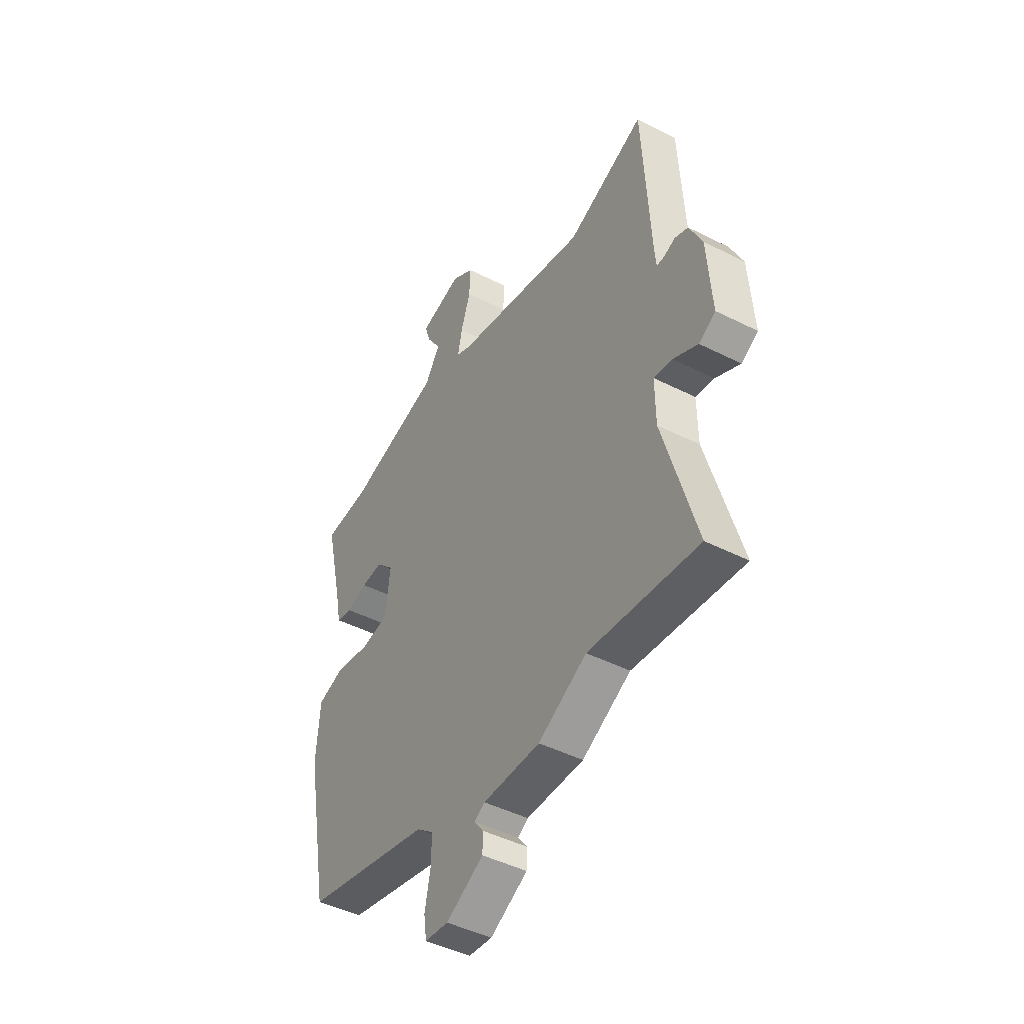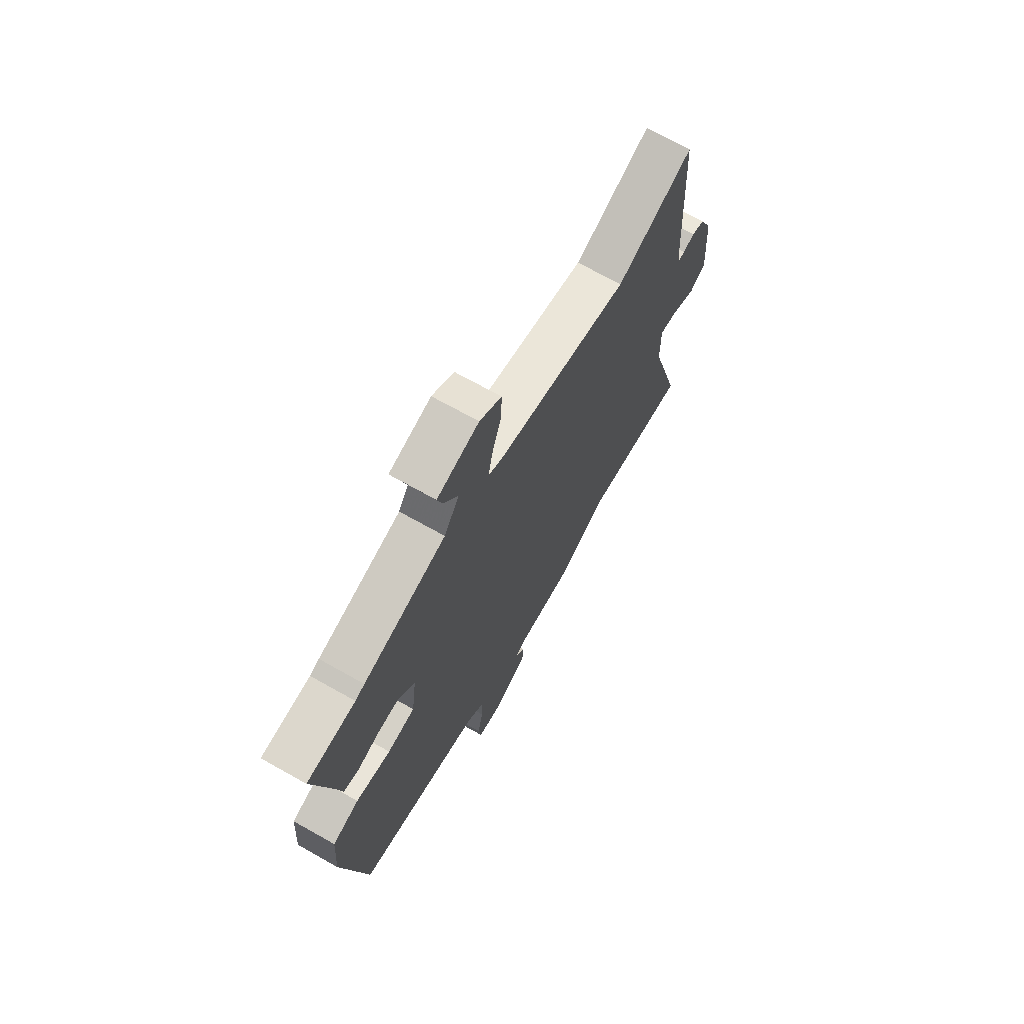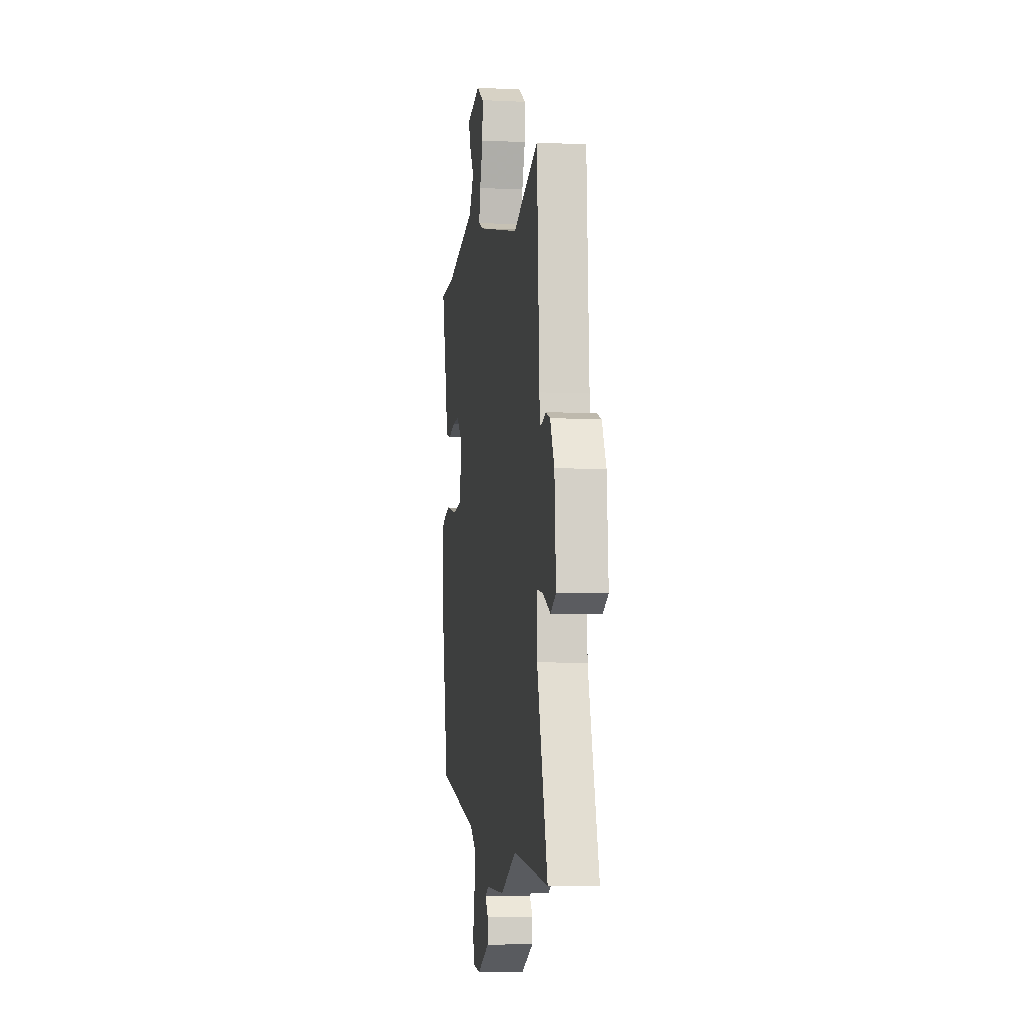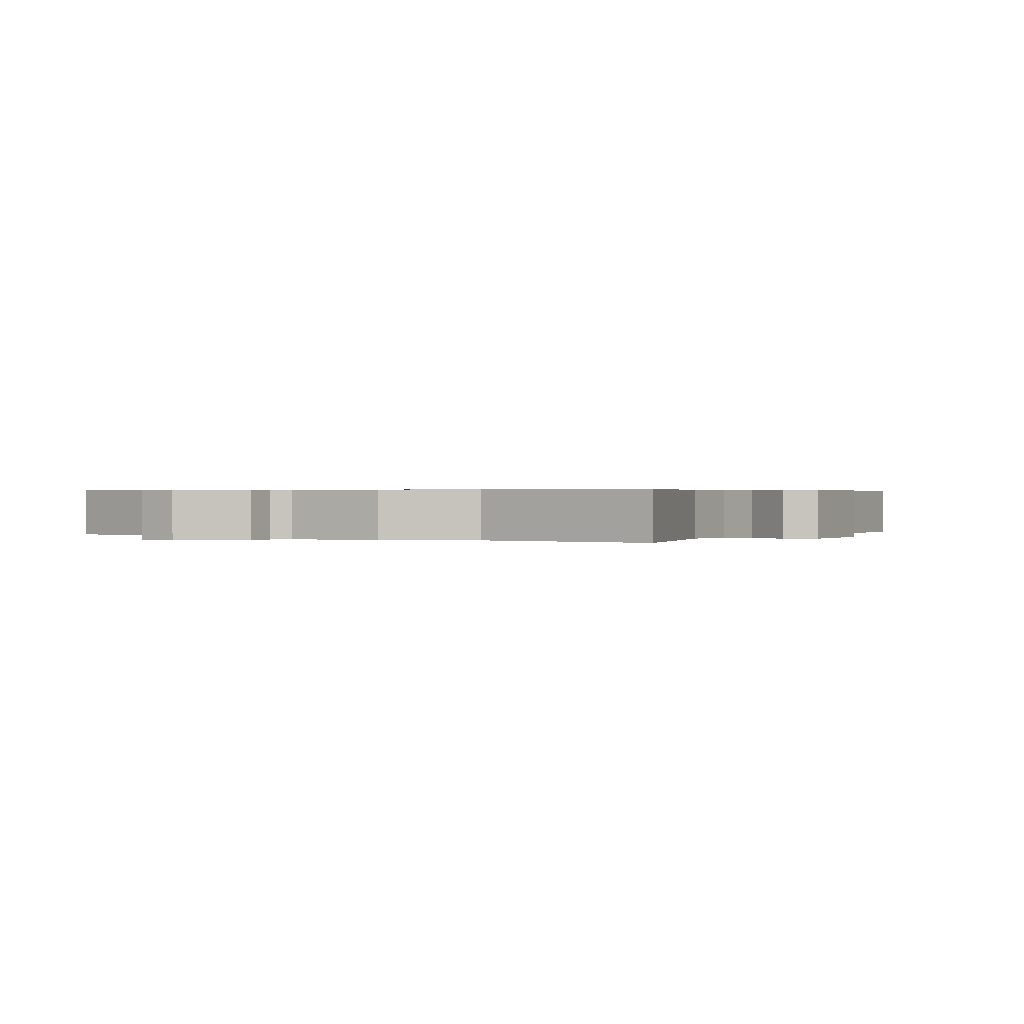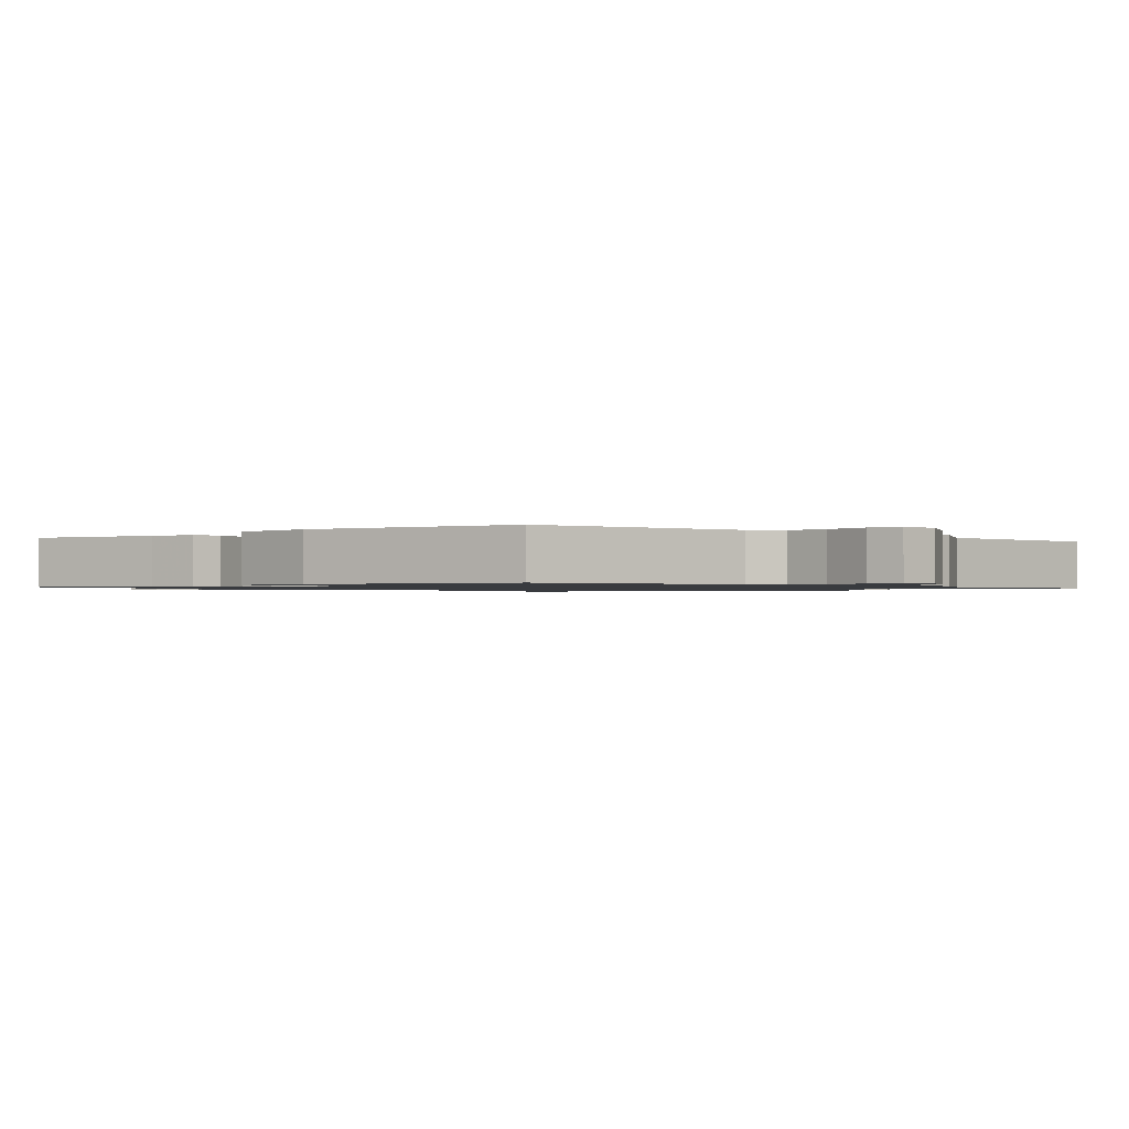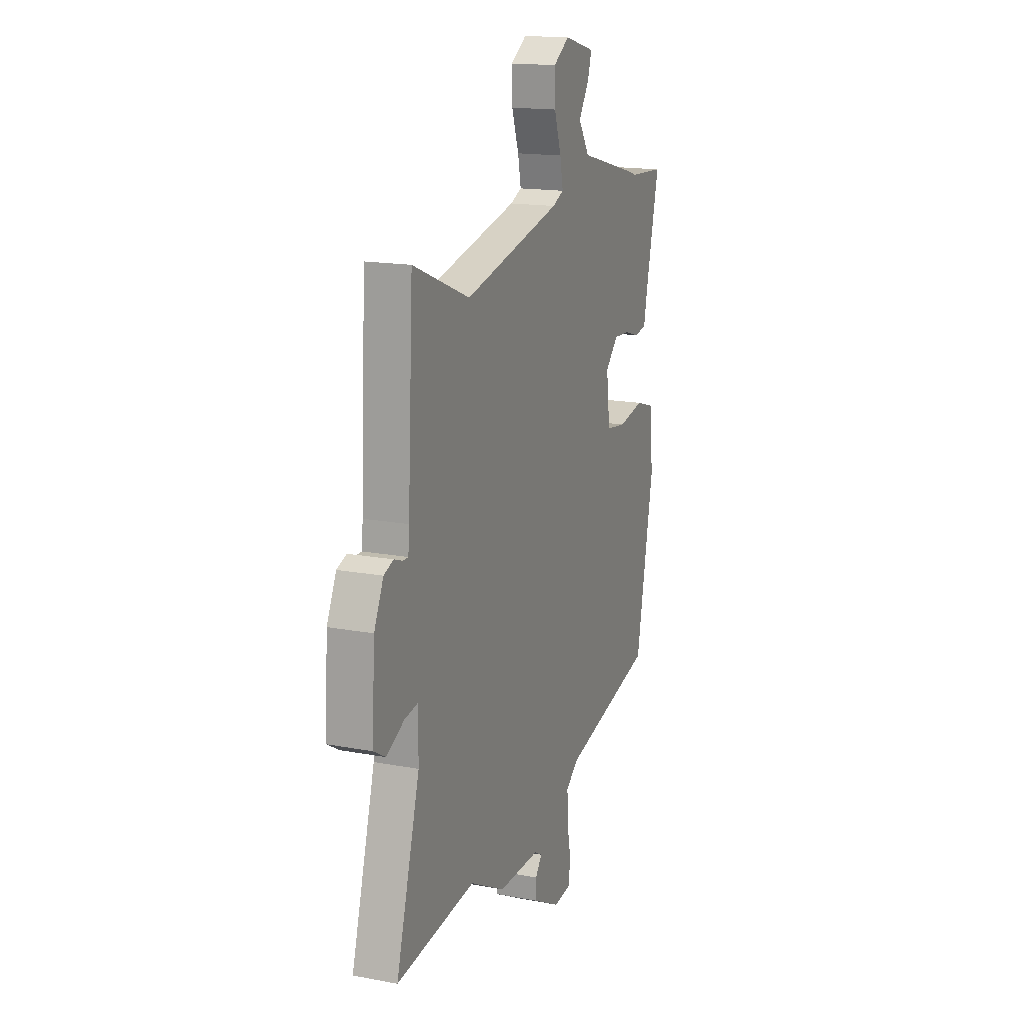
<metadata>
{"format":"obj","ext":"obj","renderer":"f3d","projection":"perspective","resolution":1024,"background":"white","views":[{"elev":-45.8,"azim":-120.2,"up":"+Z"},{"elev":69.8,"azim":119.4,"up":"+Z"},{"elev":-5.8,"azim":-98.7,"up":"+Z"},{"elev":0.4,"azim":-149.3,"up":"+Y"},{"elev":-1.1,"azim":131.4,"up":"+Y"},{"elev":16.3,"azim":-68.7,"up":"+Z"}]}
</metadata>
<code>
v -0.321 0.07 -0.48
v -0.603 0.07 -0.512
v -0.519 0.07 -0.215
v -0.518 0.07 -0.115
v -0.566 0.07 -0.123
v -0.629 0.07 -0.155
v -0.672 0.07 -0.13
v -0.661 0.07 0.035
v -0.628 0.07 0.106
v -0.594 0.07 0.119
v -0.564 0.07 0.108
v -0.545 0.07 0.108
v -0.541 0.07 0.154
v -0.522 0.07 0.509
v -0.321 0.07 0.428
v 0.023 0.07 0.509
v 0.063 0.07 0.527
v 0.052 0.07 0.583
v 0.027 0.07 0.656
v 0.025 0.07 0.723
v 0.082 0.07 0.76
v 0.191 0.07 0.732
v 0.177 0.07 0.686
v 0.14 0.07 0.628
v 0.179 0.07 0.568
v 0.394 0.07 0.513
v 0.418 0.07 0.505
v 0.544 0.07 0.498
v 0.498 0.07 0.301
v 0.484 0.07 0.232
v 0.443 0.07 0.223
v 0.389 0.07 0.239
v 0.333 0.07 0.242
v 0.287 0.07 0.195
v 0.3 0.07 0.09
v 0.372 0.07 0.08
v 0.463 0.07 0.098
v 0.532 0.07 0.077
v 0.541 0.07 -0.052
v 0.479 0.07 -0.38
v 0.149 0.07 -0.459
v 0.105 0.07 -0.494
v 0.107 0.07 -0.558
v 0.121 0.07 -0.628
v 0.114 0.07 -0.678
v 0.053 0.07 -0.685
v -0.044 0.07 -0.634
v -0.044 0.07 -0.592
v -0.021 0.07 -0.561
v -0.048 0.07 -0.545
v -0.196 0.07 -0.546
v -0.321 0 -0.48
v -0.603 0 -0.512
v -0.519 0 -0.215
v -0.518 0 -0.115
v -0.566 0 -0.123
v -0.629 0 -0.155
v -0.672 0 -0.13
v -0.661 0 0.035
v -0.628 0 0.106
v -0.594 0 0.119
v -0.564 0 0.108
v -0.545 0 0.108
v -0.541 0 0.154
v -0.522 0 0.509
v -0.321 0 0.428
v 0.023 0 0.509
v 0.063 0 0.527
v 0.052 0 0.583
v 0.027 0 0.656
v 0.025 0 0.723
v 0.082 0 0.76
v 0.191 0 0.732
v 0.177 0 0.686
v 0.14 0 0.628
v 0.179 0 0.568
v 0.394 0 0.513
v 0.418 0 0.505
v 0.544 0 0.498
v 0.498 0 0.301
v 0.484 0 0.232
v 0.443 0 0.223
v 0.389 0 0.239
v 0.333 0 0.242
v 0.287 0 0.195
v 0.3 0 0.09
v 0.372 0 0.08
v 0.463 0 0.098
v 0.532 0 0.077
v 0.541 0 -0.052
v 0.479 0 -0.38
v 0.149 0 -0.459
v 0.105 0 -0.494
v 0.107 0 -0.558
v 0.121 0 -0.628
v 0.114 0 -0.678
v 0.053 0 -0.685
v -0.044 0 -0.634
v -0.044 0 -0.592
v -0.021 0 -0.561
v -0.048 0 -0.545
v -0.196 0 -0.546
f 50 51 1
f 47 48 49
f 46 47 49
f 45 46 49
f 44 45 49
f 43 44 49
f 42 43 49 50
f 41 42 50 1
f 40 41 1
f 39 40 1
f 38 39 1
f 37 38 1
f 36 37 1
f 29 30 31 32
f 29 32 33
f 28 29 33
f 27 28 33
f 27 33 34
f 26 27 34
f 25 26 34
f 22 23 24
f 21 22 24
f 20 21 24
f 19 20 24
f 18 19 24
f 25 34 35
f 24 25 35
f 18 24 35
f 17 18 35
f 13 14 15
f 12 13 15 16
f 9 10 11
f 8 9 11
f 7 8 11
f 6 7 11
f 5 6 11
f 4 5 11 12
f 1 2 3
f 36 1 3
f 35 36 3
f 16 17 35
f 12 16 35
f 4 12 35
f 3 4 35
f 52 102 101
f 100 99 98
f 100 98 97
f 100 97 96
f 100 96 95
f 100 95 94
f 101 100 94 93
f 52 101 93 92
f 52 92 91
f 52 91 90
f 52 90 89
f 52 89 88
f 52 88 87
f 83 82 81 80
f 84 83 80
f 84 80 79
f 84 79 78
f 85 84 78
f 85 78 77
f 85 77 76
f 75 74 73
f 75 73 72
f 75 72 71
f 75 71 70
f 75 70 69
f 86 85 76
f 86 76 75
f 86 75 69
f 86 69 68
f 66 65 64
f 67 66 64 63
f 62 61 60
f 62 60 59
f 62 59 58
f 62 58 57
f 62 57 56
f 63 62 56 55
f 54 53 52
f 54 52 87
f 54 87 86
f 86 68 67
f 86 67 63
f 86 63 55
f 86 55 54
f 1 52 53 2
f 2 53 54 3
f 3 54 55 4
f 4 55 56 5
f 5 56 57 6
f 6 57 58 7
f 7 58 59 8
f 8 59 60 9
f 9 60 61 10
f 10 61 62 11
f 11 62 63 12
f 12 63 64 13
f 13 64 65 14
f 14 65 66 15
f 15 66 67 16
f 16 67 68 17
f 17 68 69 18
f 18 69 70 19
f 19 70 71 20
f 20 71 72 21
f 21 72 73 22
f 22 73 74 23
f 23 74 75 24
f 24 75 76 25
f 25 76 77 26
f 26 77 78 27
f 27 78 79 28
f 28 79 80 29
f 29 80 81 30
f 30 81 82 31
f 31 82 83 32
f 32 83 84 33
f 33 84 85 34
f 34 85 86 35
f 35 86 87 36
f 36 87 88 37
f 37 88 89 38
f 38 89 90 39
f 39 90 91 40
f 40 91 92 41
f 41 92 93 42
f 42 93 94 43
f 43 94 95 44
f 44 95 96 45
f 45 96 97 46
f 46 97 98 47
f 47 98 99 48
f 48 99 100 49
f 49 100 101 50
f 50 101 102 51
f 51 102 52 1

</code>
